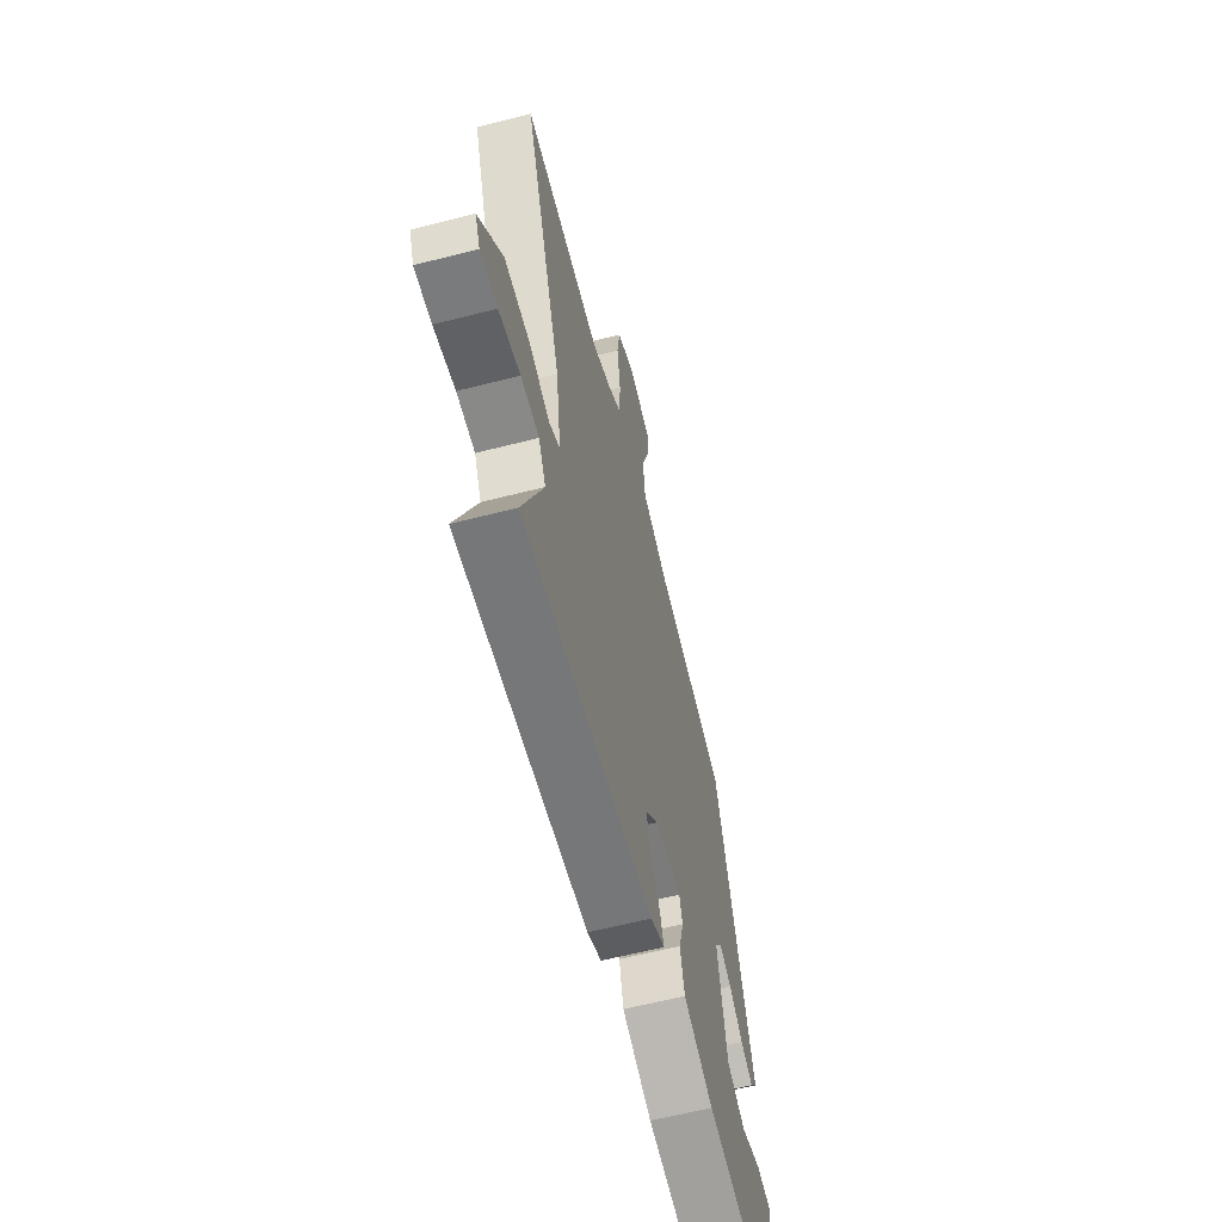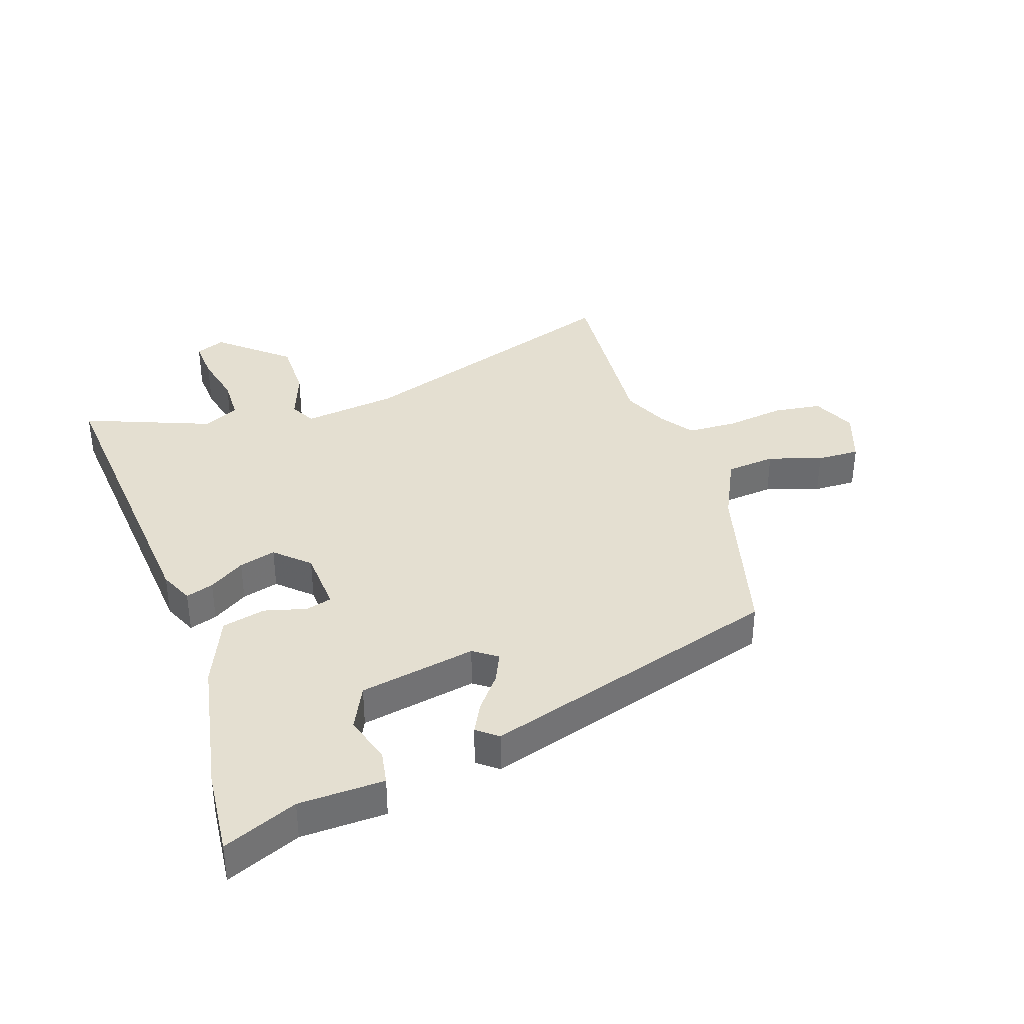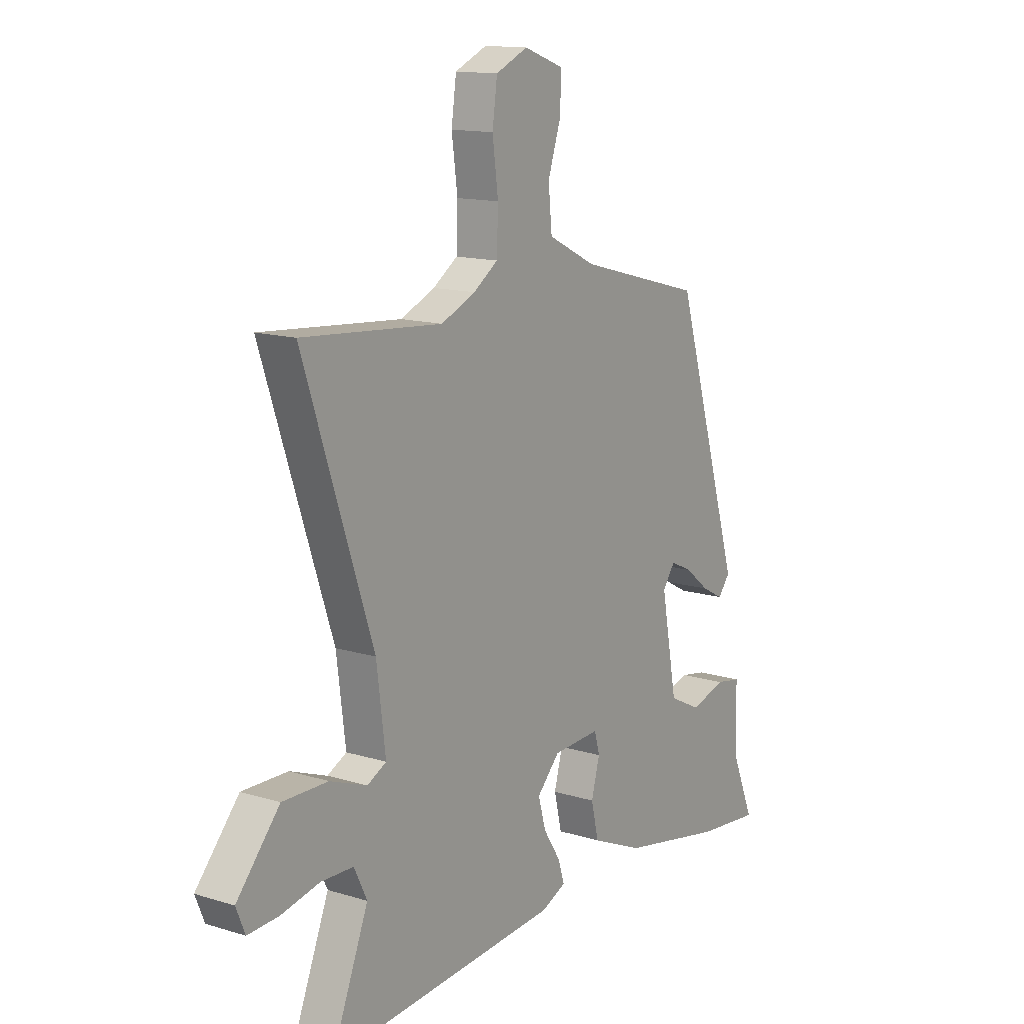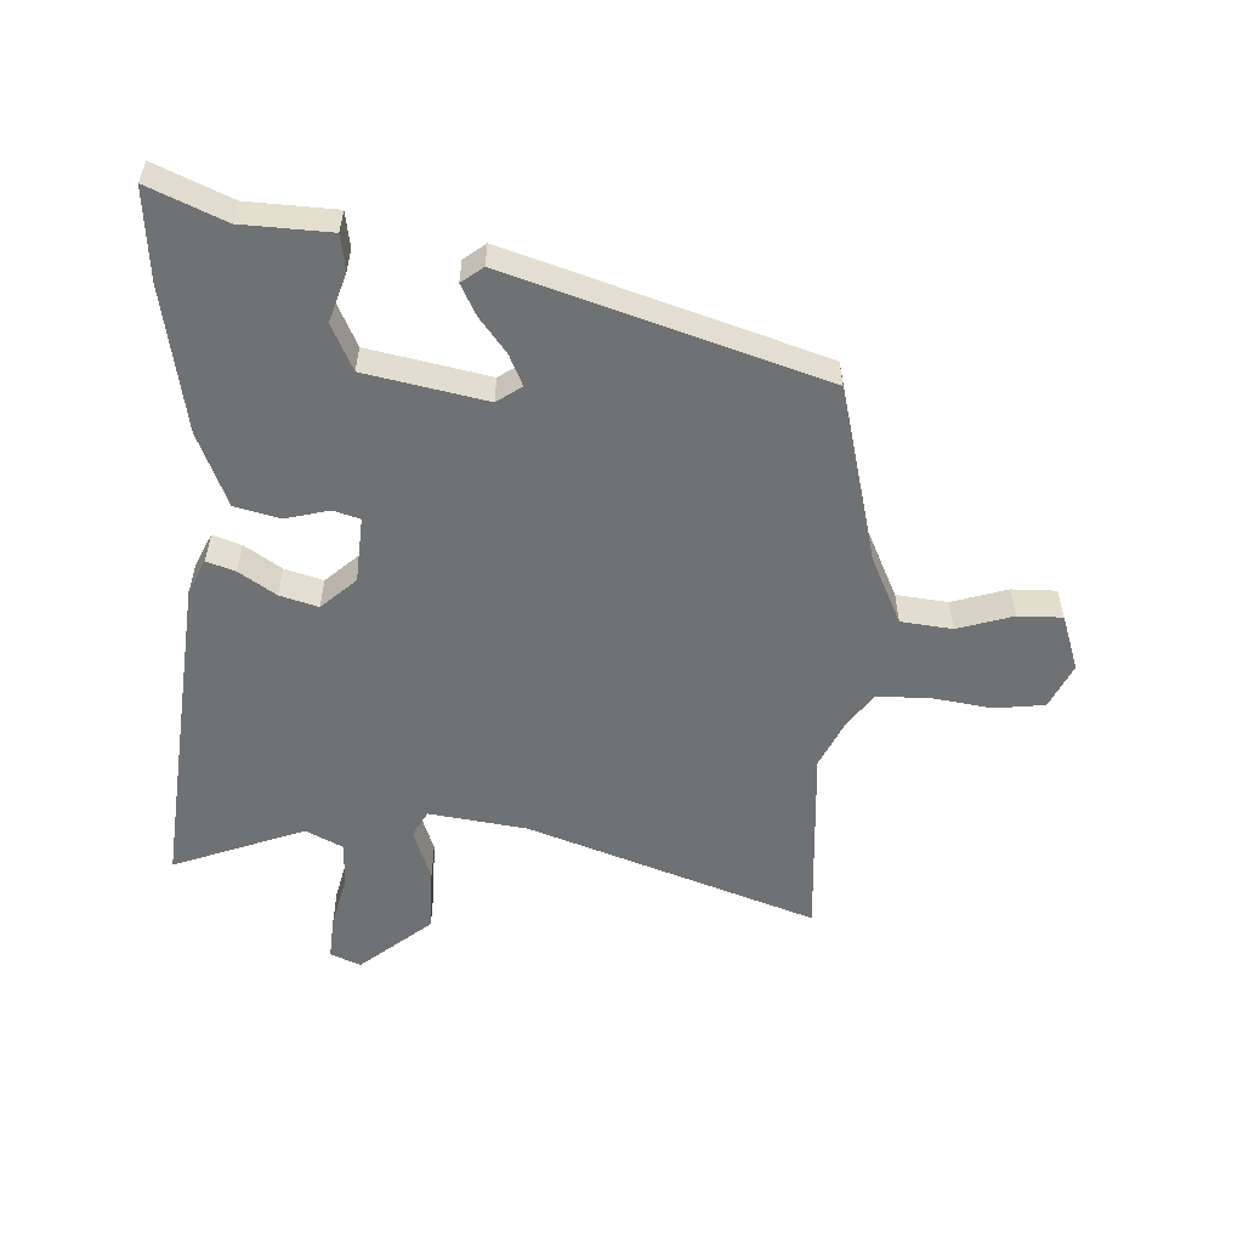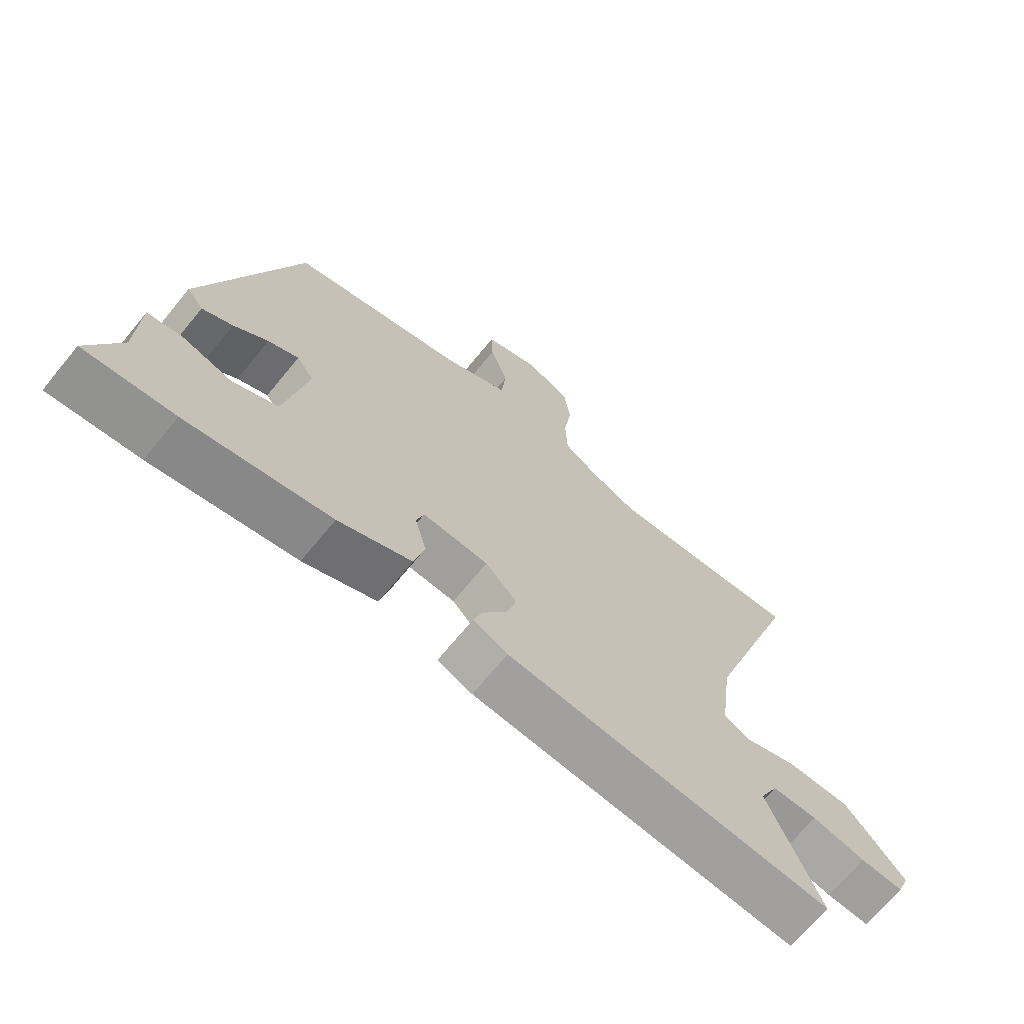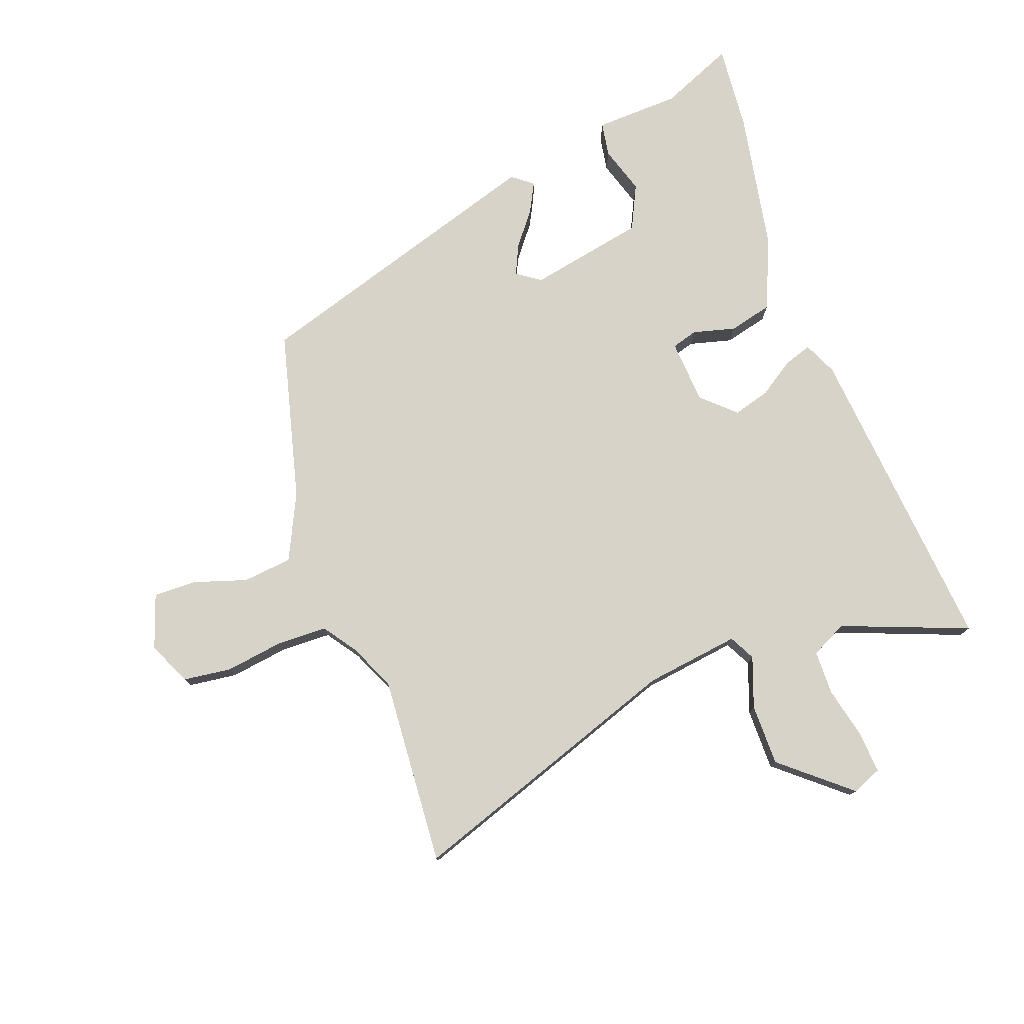
<metadata>
{"format":"obj","ext":"obj","renderer":"f3d","projection":"perspective","resolution":1024,"background":"white","views":[{"elev":-61.5,"azim":104.6,"up":"+Z"},{"elev":36.6,"azim":-108.9,"up":"+Y"},{"elev":13.7,"azim":124.5,"up":"+Z"},{"elev":-55.1,"azim":-93.7,"up":"+Y"},{"elev":-69.5,"azim":-39.4,"up":"+Z"},{"elev":77.1,"azim":69.4,"up":"+Y"}]}
</metadata>
<code>
v 0.311 0.07 0.485
v 0.625 0.07 0.51
v 0.469 0.07 0.048
v 0.449 0.07 -0.109
v 0.492 0.07 -0.131
v 0.575 0.07 -0.1
v 0.677 0.07 -0.099
v 0.773 0.07 -0.211
v 0.753 0.07 -0.26
v 0.684 0.07 -0.256
v 0.598 0.07 -0.237
v 0.525 0.07 -0.239
v 0.496 0.07 -0.299
v 0.579 0.07 -0.508
v 0.055 0.07 -0.465
v -0.001 0.07 -0.44
v 0.014 0.07 -0.394
v 0.052 0.07 -0.335
v 0.069 0.07 -0.274
v 0.018 0.07 -0.22
v -0.088 0.07 -0.214
v -0.1 0.07 -0.257
v -0.081 0.07 -0.327
v -0.098 0.07 -0.399
v -0.216 0.07 -0.45
v -0.448 0.07 -0.495
v -0.592 0.07 -0.509
v -0.541 0.07 -0.387
v -0.537 0.07 -0.246
v -0.48 0.07 -0.236
v -0.401 0.07 -0.26
v -0.328 0.07 -0.224
v -0.292 0.07 -0.031
v -0.32 0.07 0.008
v -0.369 0.07 -0.015
v -0.424 0.07 -0.059
v -0.473 0.07 -0.085
v -0.5 0.07 -0.051
v -0.349 0.07 0.448
v -0.068 0.07 0.523
v 0.04 0.07 0.576
v 0.048 0.07 0.658
v 0.019 0.07 0.746
v 0.017 0.07 0.817
v 0.106 0.07 0.849
v 0.178 0.07 0.817
v 0.189 0.07 0.737
v 0.176 0.07 0.64
v 0.179 0.07 0.557
v 0.234 0.07 0.519
v 0.311 0 0.485
v 0.625 0 0.51
v 0.469 0 0.048
v 0.449 0 -0.109
v 0.492 0 -0.131
v 0.575 0 -0.1
v 0.677 0 -0.099
v 0.773 0 -0.211
v 0.753 0 -0.26
v 0.684 0 -0.256
v 0.598 0 -0.237
v 0.525 0 -0.239
v 0.496 0 -0.299
v 0.579 0 -0.508
v 0.055 0 -0.465
v -0.001 0 -0.44
v 0.014 0 -0.394
v 0.052 0 -0.335
v 0.069 0 -0.274
v 0.018 0 -0.22
v -0.088 0 -0.214
v -0.1 0 -0.257
v -0.081 0 -0.327
v -0.098 0 -0.399
v -0.216 0 -0.45
v -0.448 0 -0.495
v -0.592 0 -0.509
v -0.541 0 -0.387
v -0.537 0 -0.246
v -0.48 0 -0.236
v -0.401 0 -0.26
v -0.328 0 -0.224
v -0.292 0 -0.031
v -0.32 0 0.008
v -0.369 0 -0.015
v -0.424 0 -0.059
v -0.473 0 -0.085
v -0.5 0 -0.051
v -0.349 0 0.448
v -0.068 0 0.523
v 0.04 0 0.576
v 0.048 0 0.658
v 0.019 0 0.746
v 0.017 0 0.817
v 0.106 0 0.849
v 0.178 0 0.817
v 0.189 0 0.737
v 0.176 0 0.64
v 0.179 0 0.557
v 0.234 0 0.519
f 46 47 48
f 45 46 48
f 44 45 48
f 43 44 48
f 42 43 48
f 41 42 48 49
f 40 41 49 50
f 39 40 50
f 38 39 50
f 37 38 50
f 36 37 50
f 35 36 50
f 28 29 30 31
f 28 31 32
f 27 28 32
f 26 27 32
f 25 26 32
f 24 25 32
f 23 24 32
f 22 23 32
f 21 22 32 33
f 16 17 18
f 15 16 18
f 14 15 18
f 13 14 18
f 12 13 18 19
f 9 10 11
f 8 9 11
f 7 8 11
f 6 7 11
f 5 6 11
f 4 5 11 12
f 1 2 3
f 1 3 4
f 34 35 50 1
f 34 1 4
f 33 34 4
f 21 33 4
f 20 21 4
f 4 12 19 20
f 98 97 96
f 98 96 95
f 98 95 94
f 98 94 93
f 98 93 92
f 99 98 92 91
f 100 99 91 90
f 100 90 89
f 100 89 88
f 100 88 87
f 100 87 86
f 100 86 85
f 81 80 79 78
f 82 81 78
f 82 78 77
f 82 77 76
f 82 76 75
f 82 75 74
f 82 74 73
f 82 73 72
f 83 82 72 71
f 68 67 66
f 68 66 65
f 68 65 64
f 68 64 63
f 69 68 63 62
f 61 60 59
f 61 59 58
f 61 58 57
f 61 57 56
f 61 56 55
f 62 61 55 54
f 53 52 51
f 54 53 51
f 51 100 85 84
f 54 51 84
f 54 84 83
f 54 83 71
f 54 71 70
f 70 69 62 54
f 1 51 52 2
f 2 52 53 3
f 3 53 54 4
f 4 54 55 5
f 5 55 56 6
f 6 56 57 7
f 7 57 58 8
f 8 58 59 9
f 9 59 60 10
f 10 60 61 11
f 11 61 62 12
f 12 62 63 13
f 13 63 64 14
f 14 64 65 15
f 15 65 66 16
f 16 66 67 17
f 17 67 68 18
f 18 68 69 19
f 19 69 70 20
f 20 70 71 21
f 21 71 72 22
f 22 72 73 23
f 23 73 74 24
f 24 74 75 25
f 25 75 76 26
f 26 76 77 27
f 27 77 78 28
f 28 78 79 29
f 29 79 80 30
f 30 80 81 31
f 31 81 82 32
f 32 82 83 33
f 33 83 84 34
f 34 84 85 35
f 35 85 86 36
f 36 86 87 37
f 37 87 88 38
f 38 88 89 39
f 39 89 90 40
f 40 90 91 41
f 41 91 92 42
f 42 92 93 43
f 43 93 94 44
f 44 94 95 45
f 45 95 96 46
f 46 96 97 47
f 47 97 98 48
f 48 98 99 49
f 49 99 100 50
f 50 100 51 1

</code>
